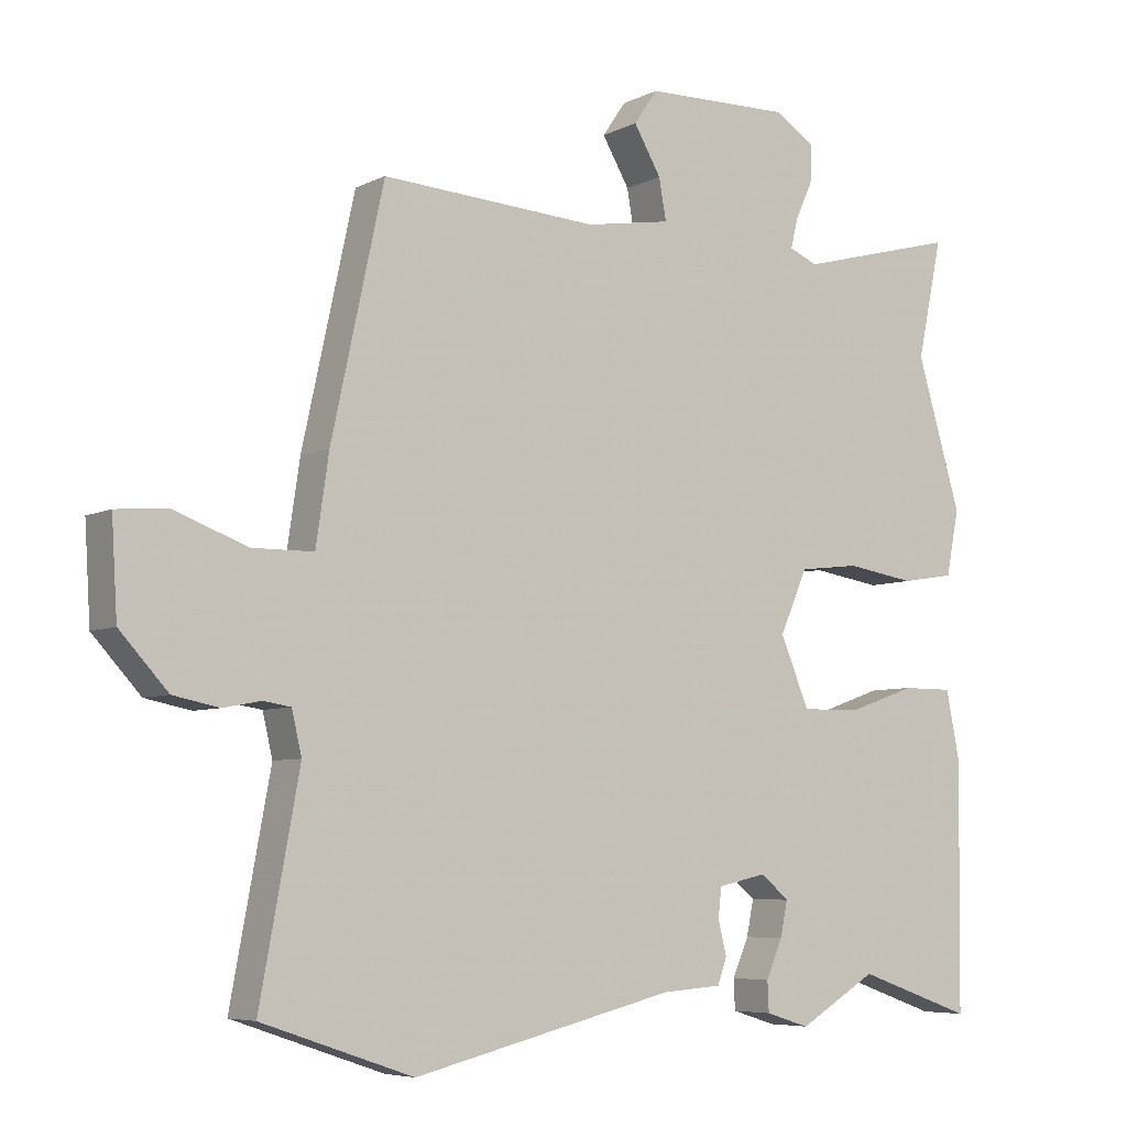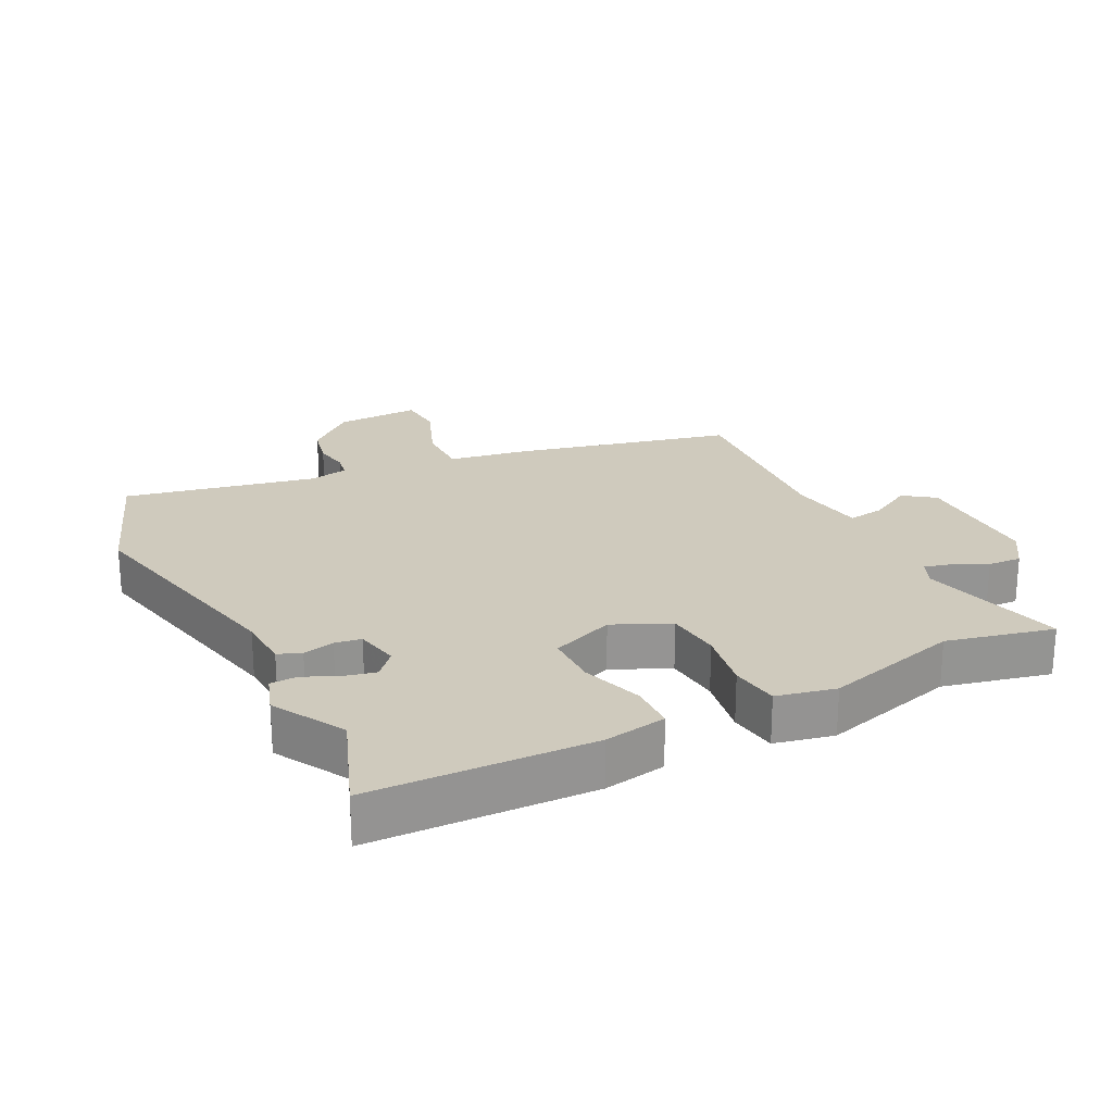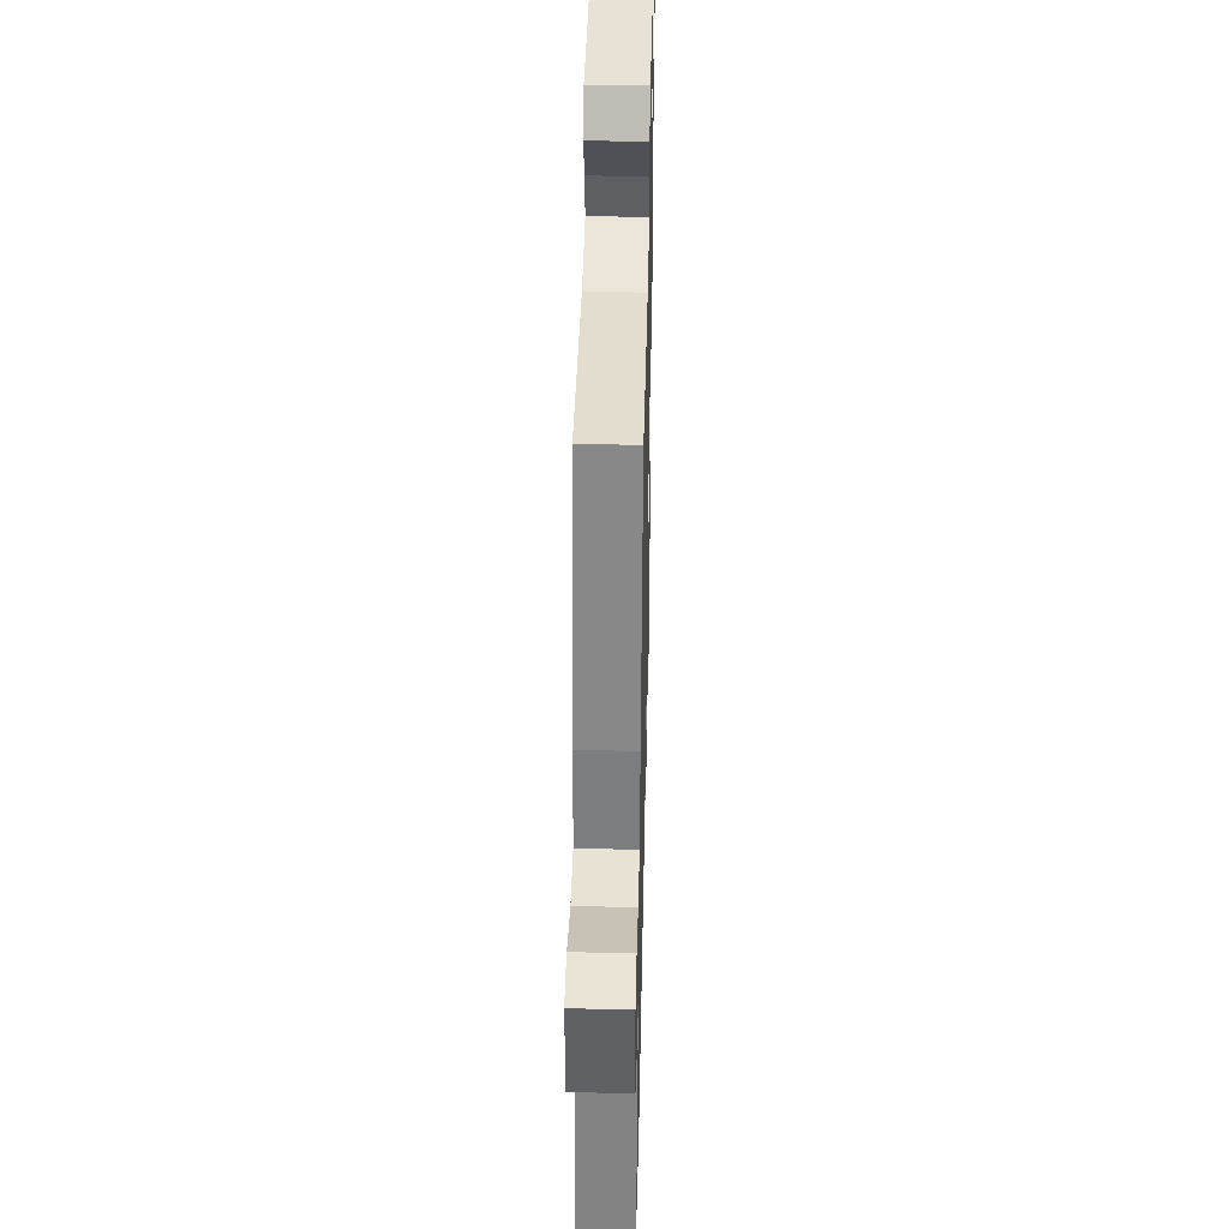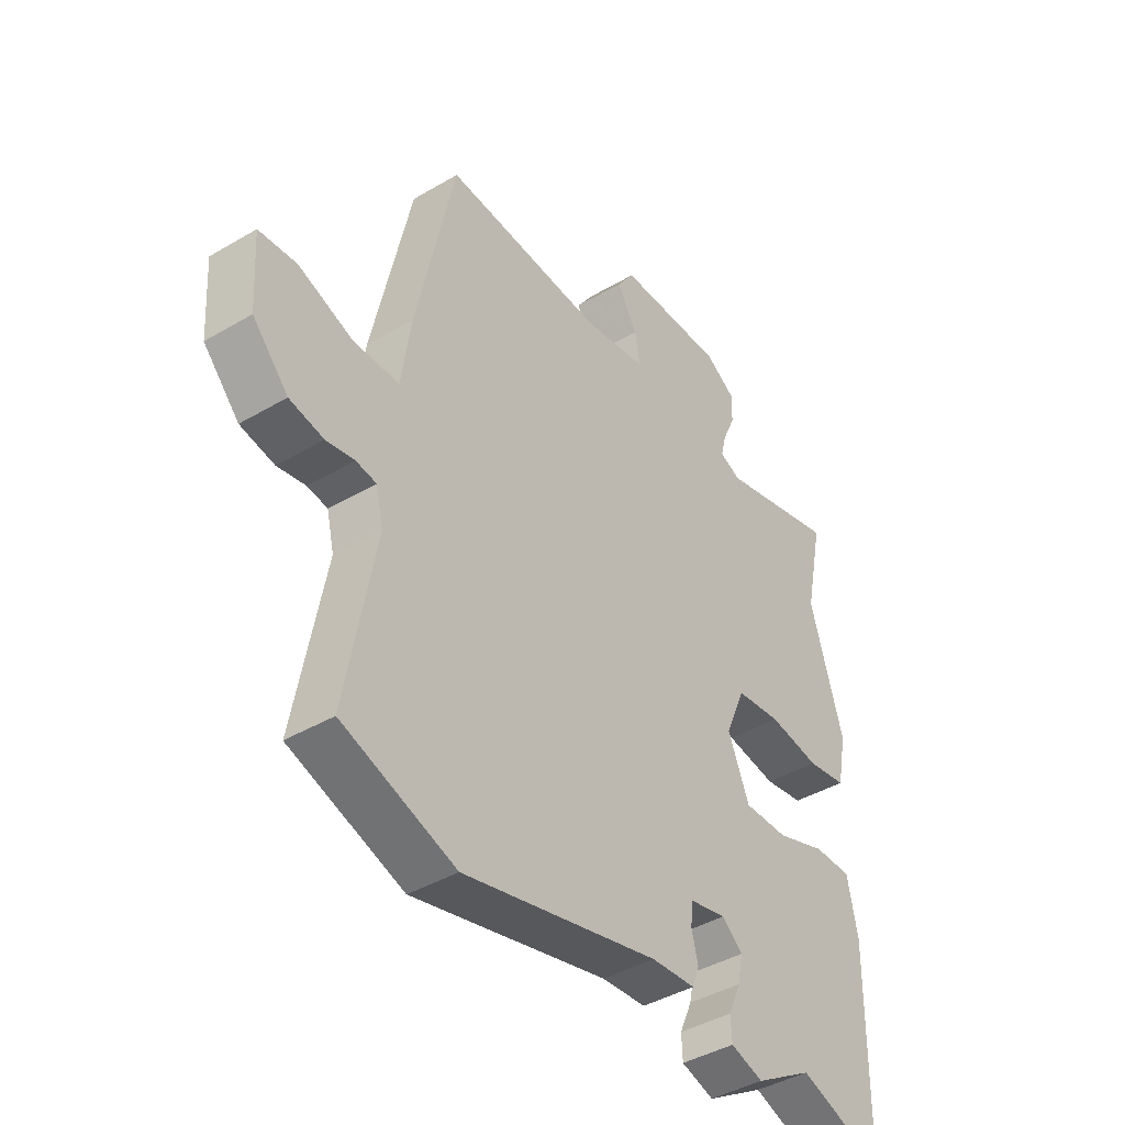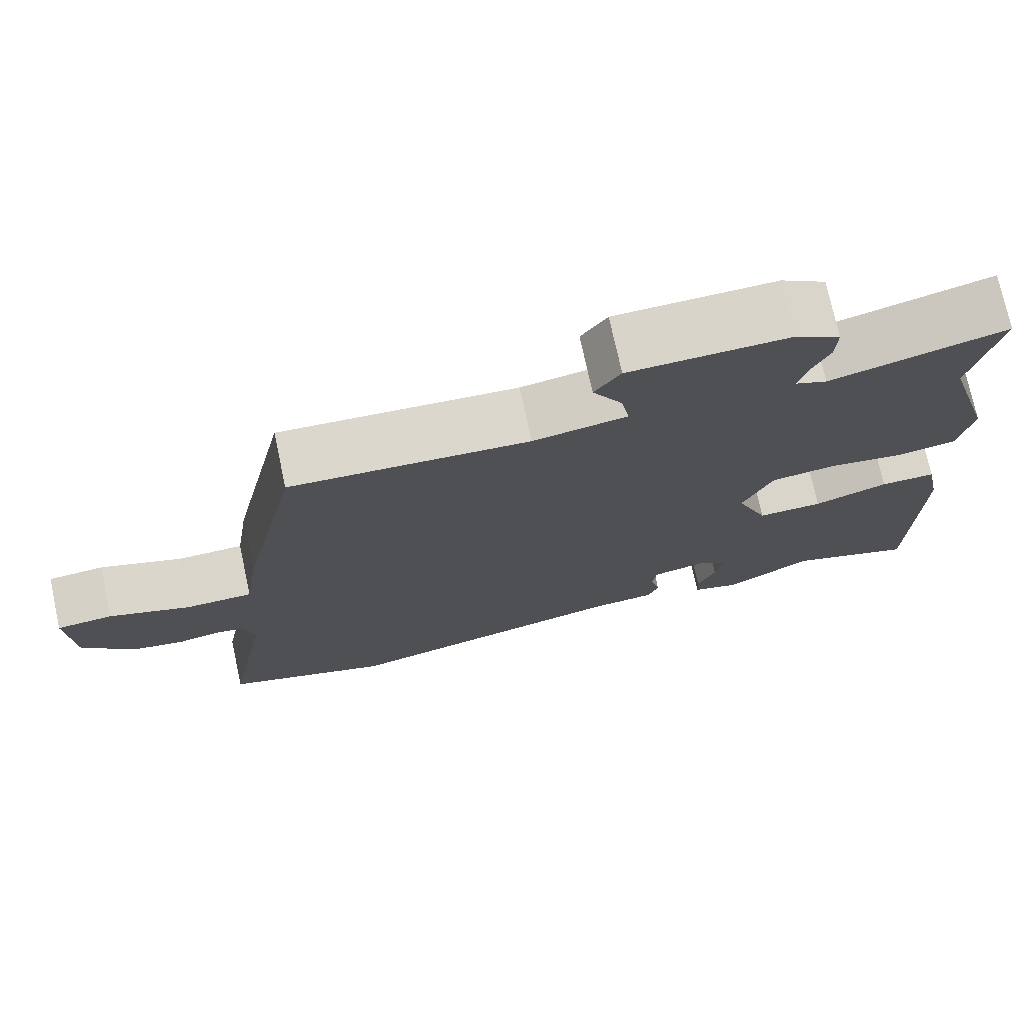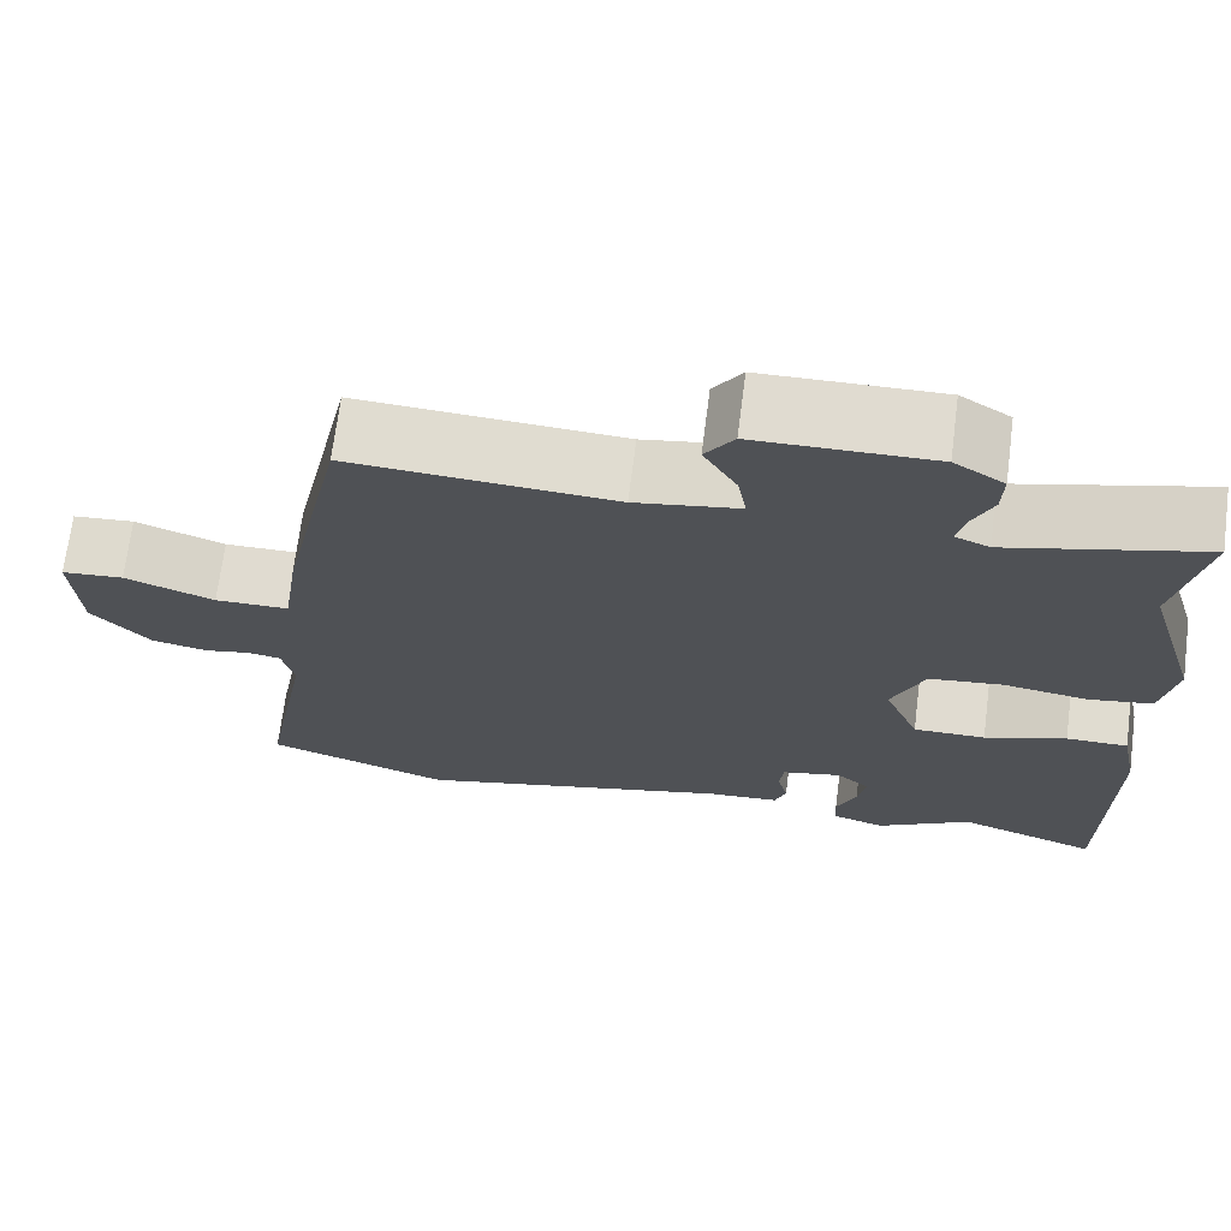
<metadata>
{"format":"obj","ext":"obj","renderer":"f3d","projection":"perspective","resolution":1024,"background":"white","views":[{"elev":-6.2,"azim":145.3,"up":"+Z"},{"elev":23.1,"azim":-115.6,"up":"+Y"},{"elev":39.2,"azim":91.3,"up":"+Z"},{"elev":-41.7,"azim":125.5,"up":"+Z"},{"elev":74.4,"azim":167.8,"up":"+Z"},{"elev":69.7,"azim":-172.7,"up":"+Z"}]}
</metadata>
<code>
v 0.383 0.07 0.513
v 0.456 0.07 0.176
v 0.474 0.07 0.053
v 0.559 0.07 0.052
v 0.662 0.07 0.09
v 0.733 0.07 0.084
v 0.725 0.07 -0.047
v 0.658 0.07 -0.12
v 0.594 0.07 -0.133
v 0.541 0.07 -0.123
v 0.503 0.07 -0.129
v 0.489 0.07 -0.188
v 0.544 0.07 -0.485
v 0.333 0.07 -0.557
v -0.033 0.07 -0.468
v -0.116 0.07 -0.462
v -0.129 0.07 -0.426
v -0.117 0.07 -0.378
v -0.122 0.07 -0.337
v -0.19 0.07 -0.322
v -0.229 0.07 -0.355
v -0.219 0.07 -0.404
v -0.196 0.07 -0.457
v -0.198 0.07 -0.499
v -0.259 0.07 -0.518
v -0.368 0.07 -0.453
v -0.529 0.07 -0.51
v -0.533 0.07 -0.168
v -0.514 0.07 -0.073
v -0.443 0.07 -0.073
v -0.349 0.07 -0.106
v -0.266 0.07 -0.107
v -0.226 0.07 -0.011
v -0.264 0.07 0.077
v -0.349 0.07 0.087
v -0.445 0.07 0.072
v -0.519 0.07 0.084
v -0.537 0.07 0.175
v -0.475 0.07 0.383
v -0.51 0.07 0.548
v -0.287 0.07 0.489
v -0.247 0.07 0.506
v -0.257 0.07 0.547
v -0.281 0.07 0.6
v -0.283 0.07 0.652
v -0.226 0.07 0.688
v -0.023 0.07 0.684
v 0.01 0.07 0.636
v -0.028 0.07 0.571
v -0.038 0.07 0.514
v 0.081 0.07 0.494
v 0.383 0 0.513
v 0.456 0 0.176
v 0.474 0 0.053
v 0.559 0 0.052
v 0.662 0 0.09
v 0.733 0 0.084
v 0.725 0 -0.047
v 0.658 0 -0.12
v 0.594 0 -0.133
v 0.541 0 -0.123
v 0.503 0 -0.129
v 0.489 0 -0.188
v 0.544 0 -0.485
v 0.333 0 -0.557
v -0.033 0 -0.468
v -0.116 0 -0.462
v -0.129 0 -0.426
v -0.117 0 -0.378
v -0.122 0 -0.337
v -0.19 0 -0.322
v -0.229 0 -0.355
v -0.219 0 -0.404
v -0.196 0 -0.457
v -0.198 0 -0.499
v -0.259 0 -0.518
v -0.368 0 -0.453
v -0.529 0 -0.51
v -0.533 0 -0.168
v -0.514 0 -0.073
v -0.443 0 -0.073
v -0.349 0 -0.106
v -0.266 0 -0.107
v -0.226 0 -0.011
v -0.264 0 0.077
v -0.349 0 0.087
v -0.445 0 0.072
v -0.519 0 0.084
v -0.537 0 0.175
v -0.475 0 0.383
v -0.51 0 0.548
v -0.287 0 0.489
v -0.247 0 0.506
v -0.257 0 0.547
v -0.281 0 0.6
v -0.283 0 0.652
v -0.226 0 0.688
v -0.023 0 0.684
v 0.01 0 0.636
v -0.028 0 0.571
v -0.038 0 0.514
v 0.081 0 0.494
f 47 48 49
f 46 47 49
f 45 46 49
f 44 45 49
f 43 44 49
f 42 43 49 50
f 41 42 50 51
f 39 40 41
f 39 41 51
f 38 39 51
f 37 38 51
f 36 37 51
f 35 36 51
f 29 30 31
f 28 29 31
f 27 28 31
f 26 27 31
f 25 26 31
f 24 25 31
f 23 24 31
f 22 23 31
f 21 22 31
f 20 21 31 32
f 19 20 32 33
f 15 16 17 18
f 15 18 19
f 14 15 19
f 13 14 19
f 12 13 19
f 11 12 19 33
f 8 9 10
f 7 8 10
f 6 7 10
f 5 6 10
f 4 5 10
f 10 11 33
f 4 10 33
f 3 4 33
f 1 2 3
f 51 1 3
f 35 51 3
f 34 35 3
f 3 33 34
f 100 99 98
f 100 98 97
f 100 97 96
f 100 96 95
f 100 95 94
f 101 100 94 93
f 102 101 93 92
f 92 91 90
f 102 92 90
f 102 90 89
f 102 89 88
f 102 88 87
f 102 87 86
f 82 81 80
f 82 80 79
f 82 79 78
f 82 78 77
f 82 77 76
f 82 76 75
f 82 75 74
f 82 74 73
f 82 73 72
f 83 82 72 71
f 84 83 71 70
f 69 68 67 66
f 70 69 66
f 70 66 65
f 70 65 64
f 70 64 63
f 84 70 63 62
f 61 60 59
f 61 59 58
f 61 58 57
f 61 57 56
f 61 56 55
f 84 62 61
f 84 61 55
f 84 55 54
f 54 53 52
f 54 52 102
f 54 102 86
f 54 86 85
f 85 84 54
f 1 52 53 2
f 2 53 54 3
f 3 54 55 4
f 4 55 56 5
f 5 56 57 6
f 6 57 58 7
f 7 58 59 8
f 8 59 60 9
f 9 60 61 10
f 10 61 62 11
f 11 62 63 12
f 12 63 64 13
f 13 64 65 14
f 14 65 66 15
f 15 66 67 16
f 16 67 68 17
f 17 68 69 18
f 18 69 70 19
f 19 70 71 20
f 20 71 72 21
f 21 72 73 22
f 22 73 74 23
f 23 74 75 24
f 24 75 76 25
f 25 76 77 26
f 26 77 78 27
f 27 78 79 28
f 28 79 80 29
f 29 80 81 30
f 30 81 82 31
f 31 82 83 32
f 32 83 84 33
f 33 84 85 34
f 34 85 86 35
f 35 86 87 36
f 36 87 88 37
f 37 88 89 38
f 38 89 90 39
f 39 90 91 40
f 40 91 92 41
f 41 92 93 42
f 42 93 94 43
f 43 94 95 44
f 44 95 96 45
f 45 96 97 46
f 46 97 98 47
f 47 98 99 48
f 48 99 100 49
f 49 100 101 50
f 50 101 102 51
f 51 102 52 1

</code>
